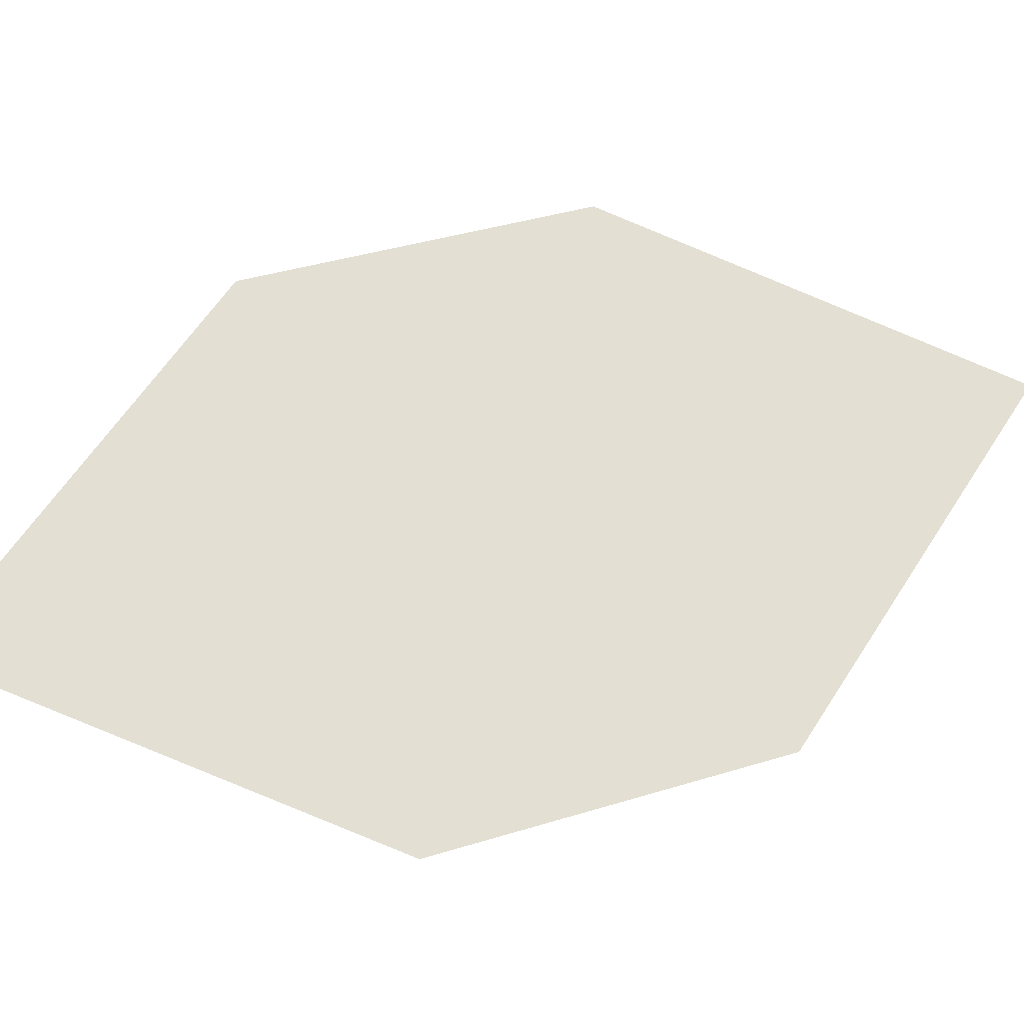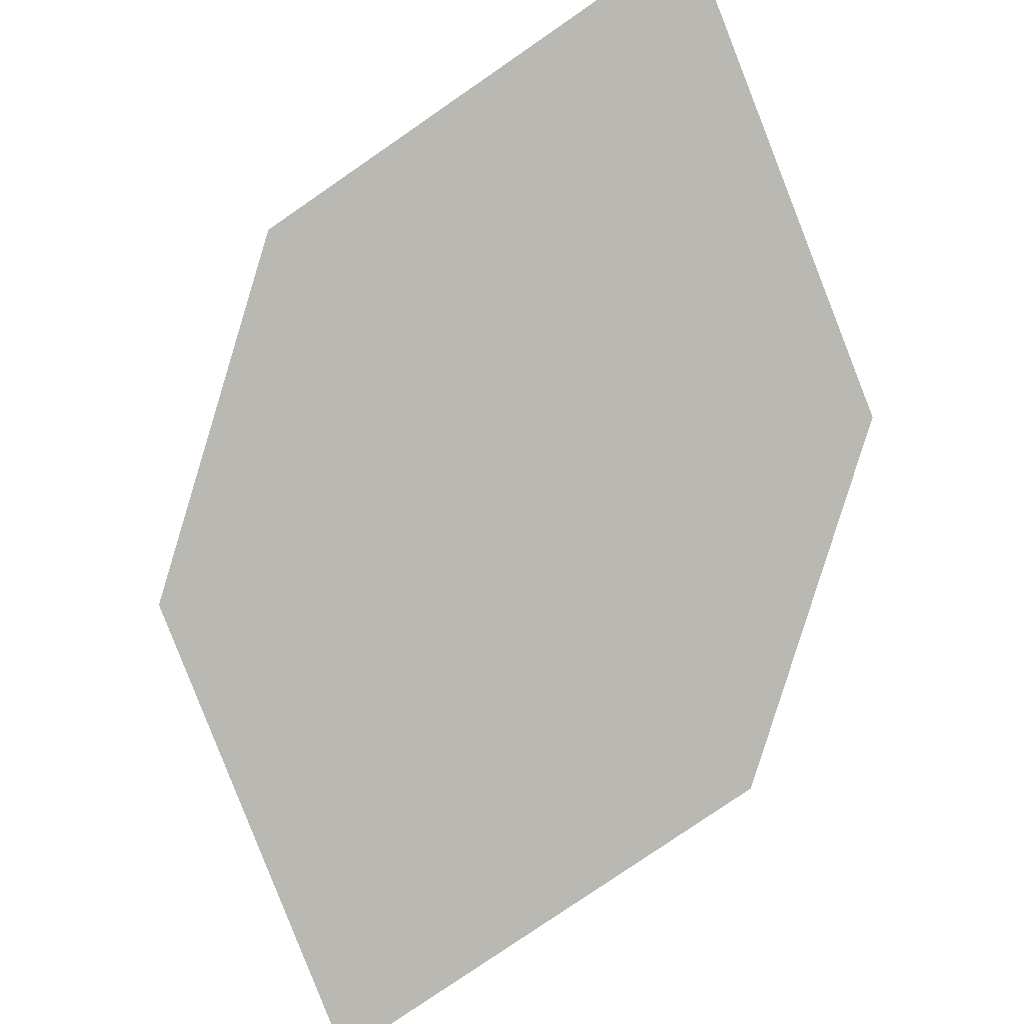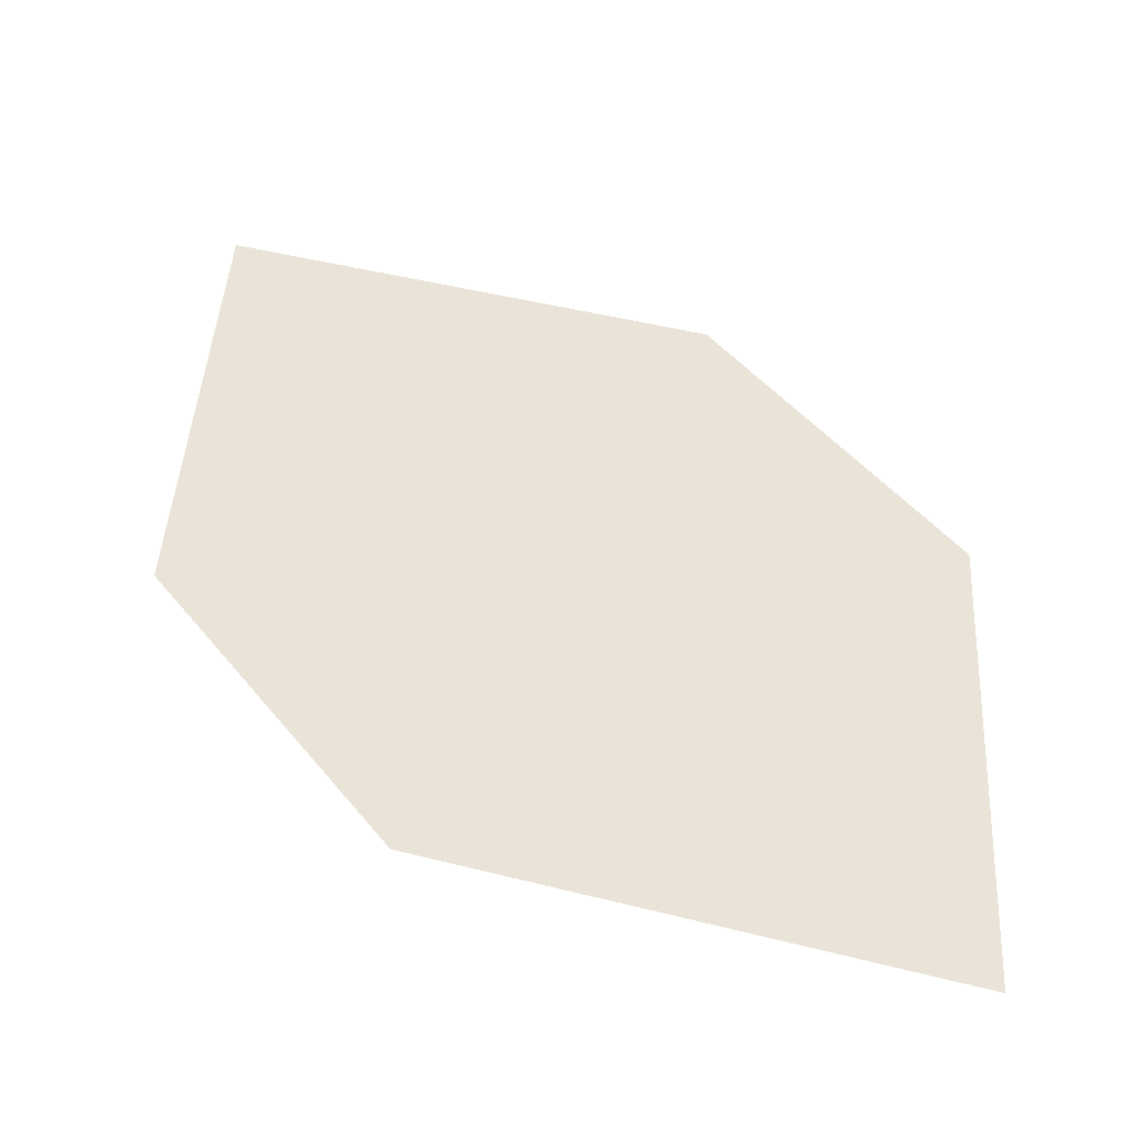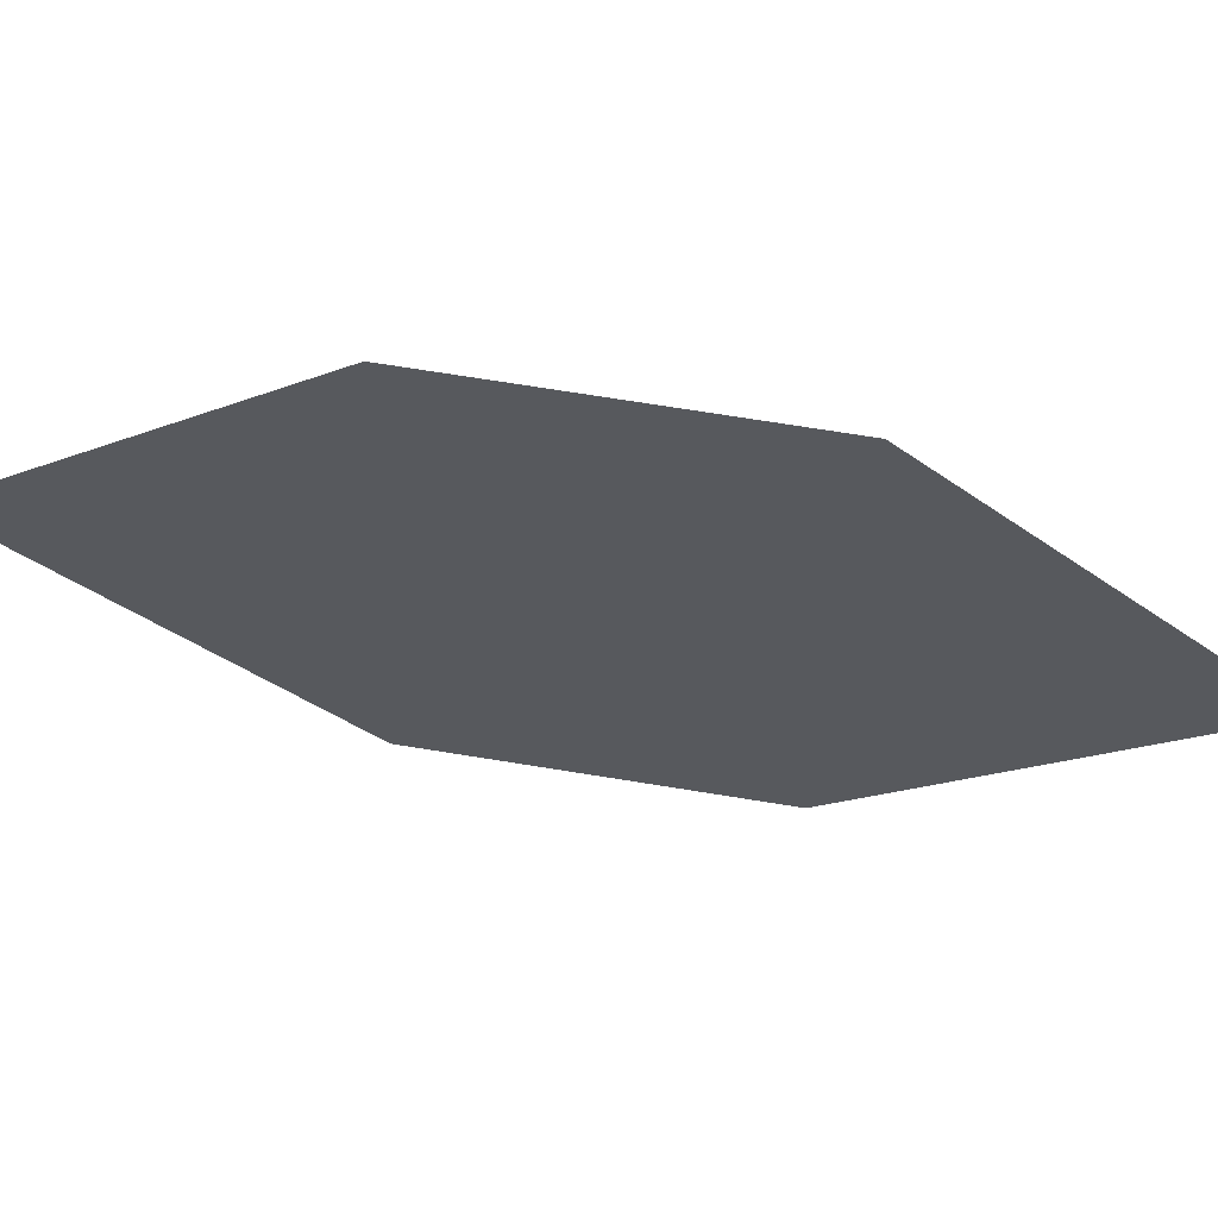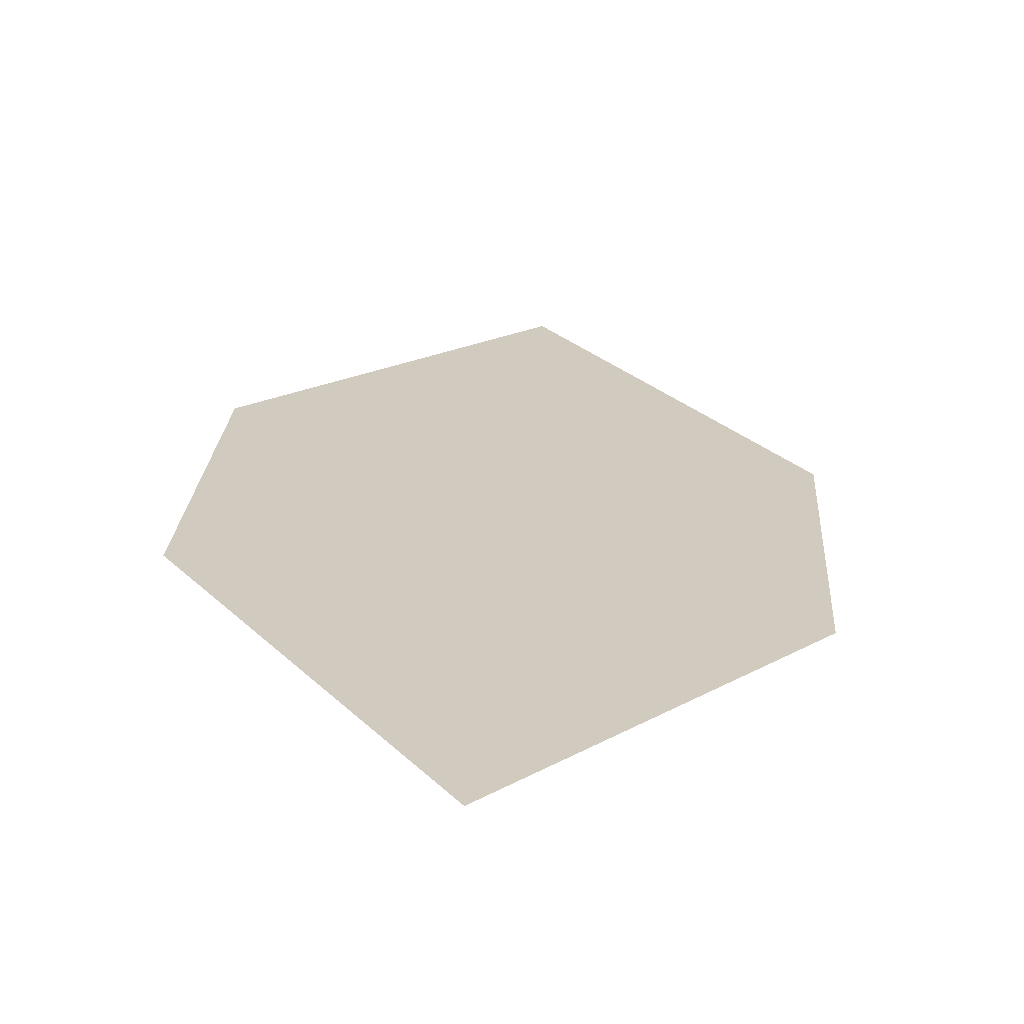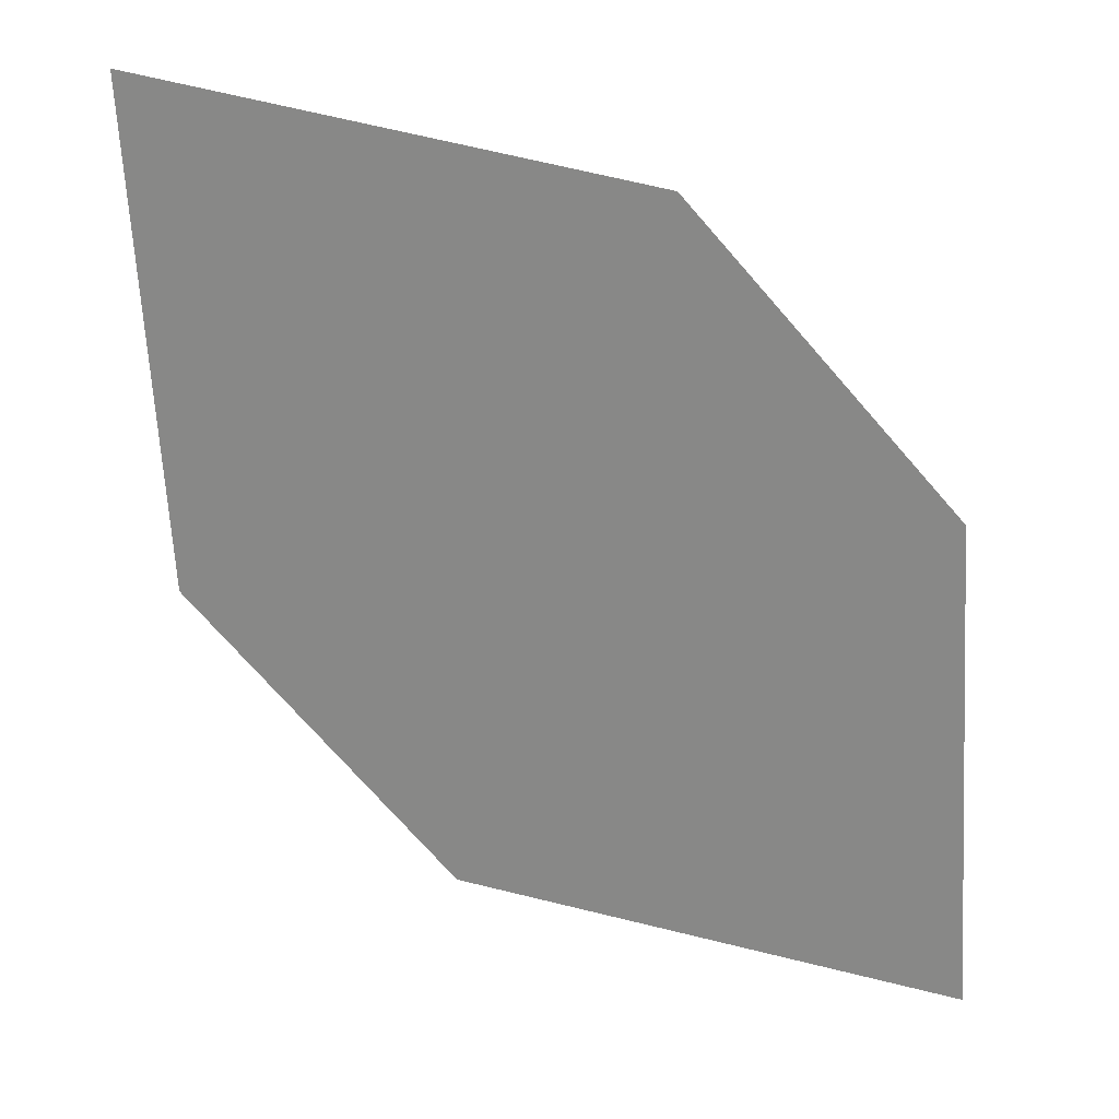
<metadata>
{"format":"obj","ext":"obj","renderer":"f3d","projection":"perspective","resolution":1024,"background":"white","views":[{"elev":65.1,"azim":103.0,"up":"+Z"},{"elev":-73.3,"azim":14.7,"up":"+Z"},{"elev":32.9,"azim":176.2,"up":"+Z"},{"elev":-34.9,"azim":119.2,"up":"+Z"},{"elev":31.4,"azim":35.6,"up":"+Z"},{"elev":-61.3,"azim":73.7,"up":"+Z"}]}
</metadata>
<code>
o leaves.062
v 0.1389 0.2597 0.7156
v 0.1347 0.2258 0.7215
v 0.1815 0.1915 0.7278
v 0.1715 0.2481 0.7178
v 0.1857 0.2254 0.7219
v 0.1489 0.2031 0.7256
f 1 2 6 3
f 1 3 5 4

</code>
